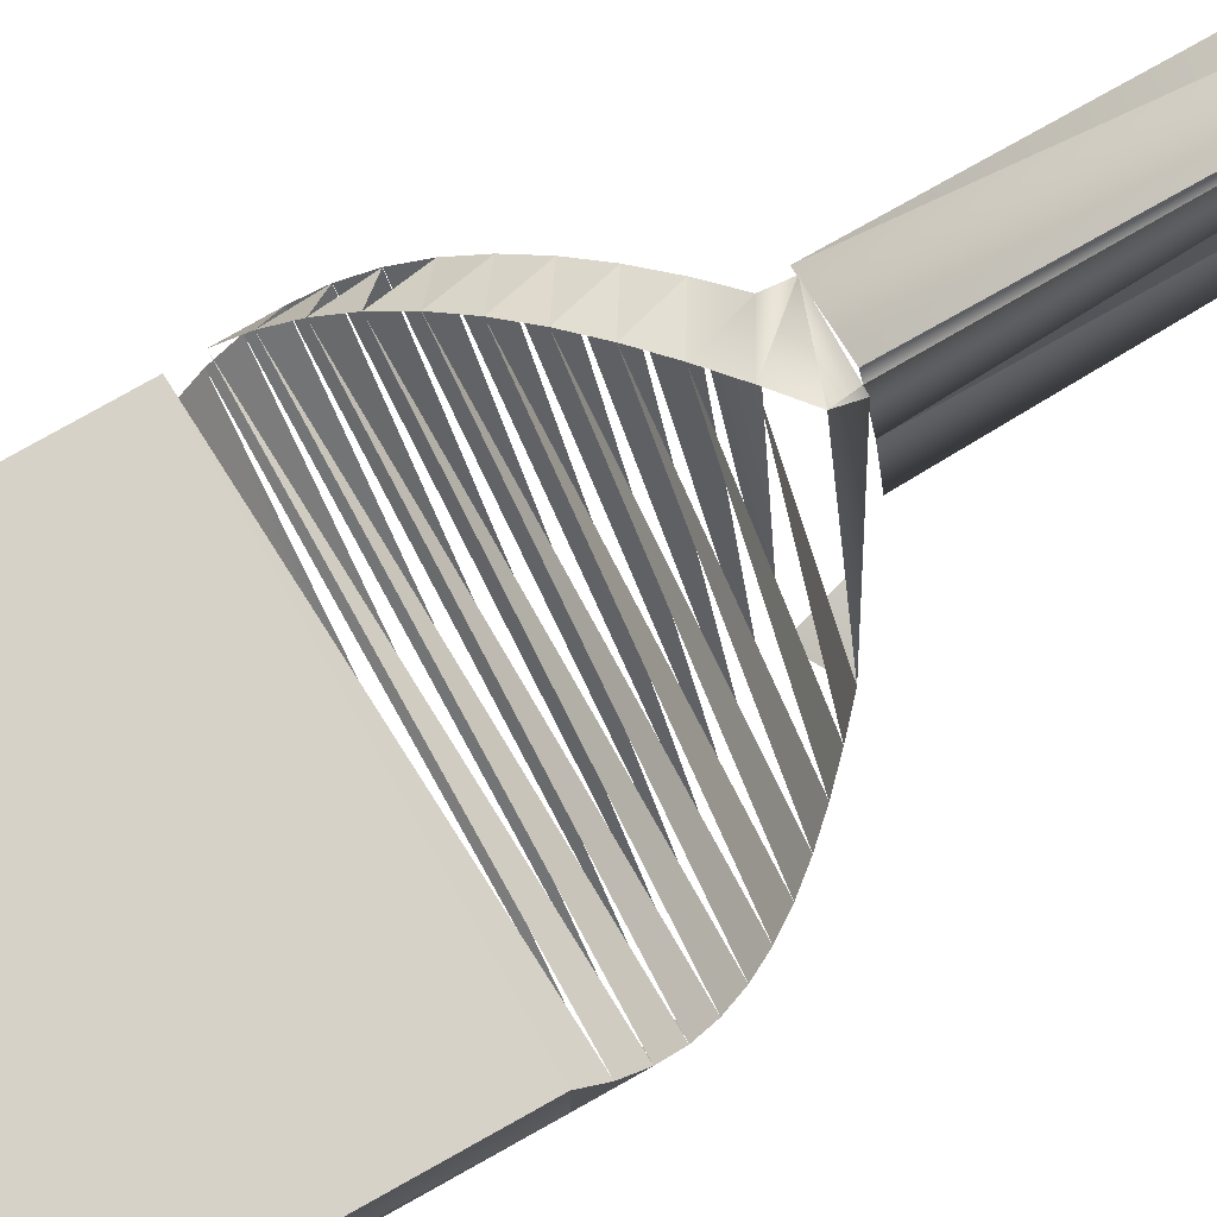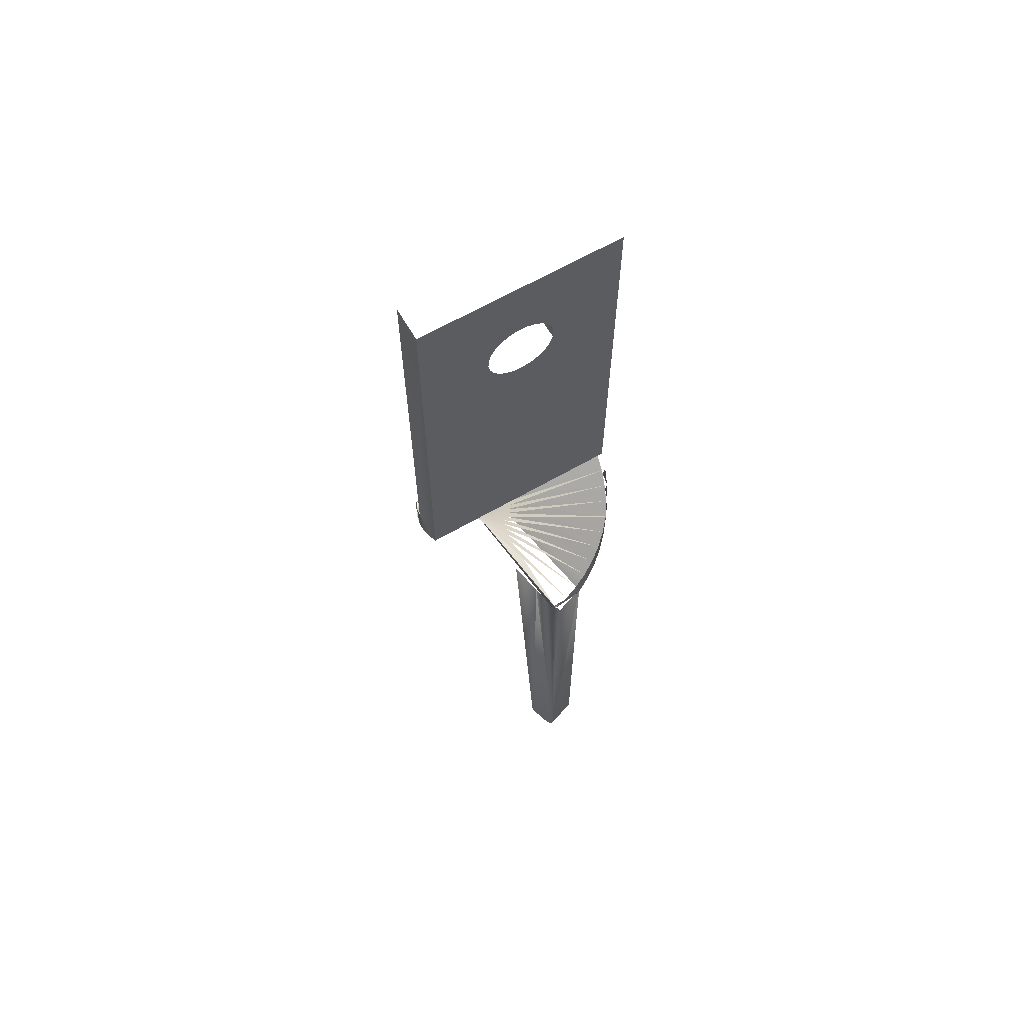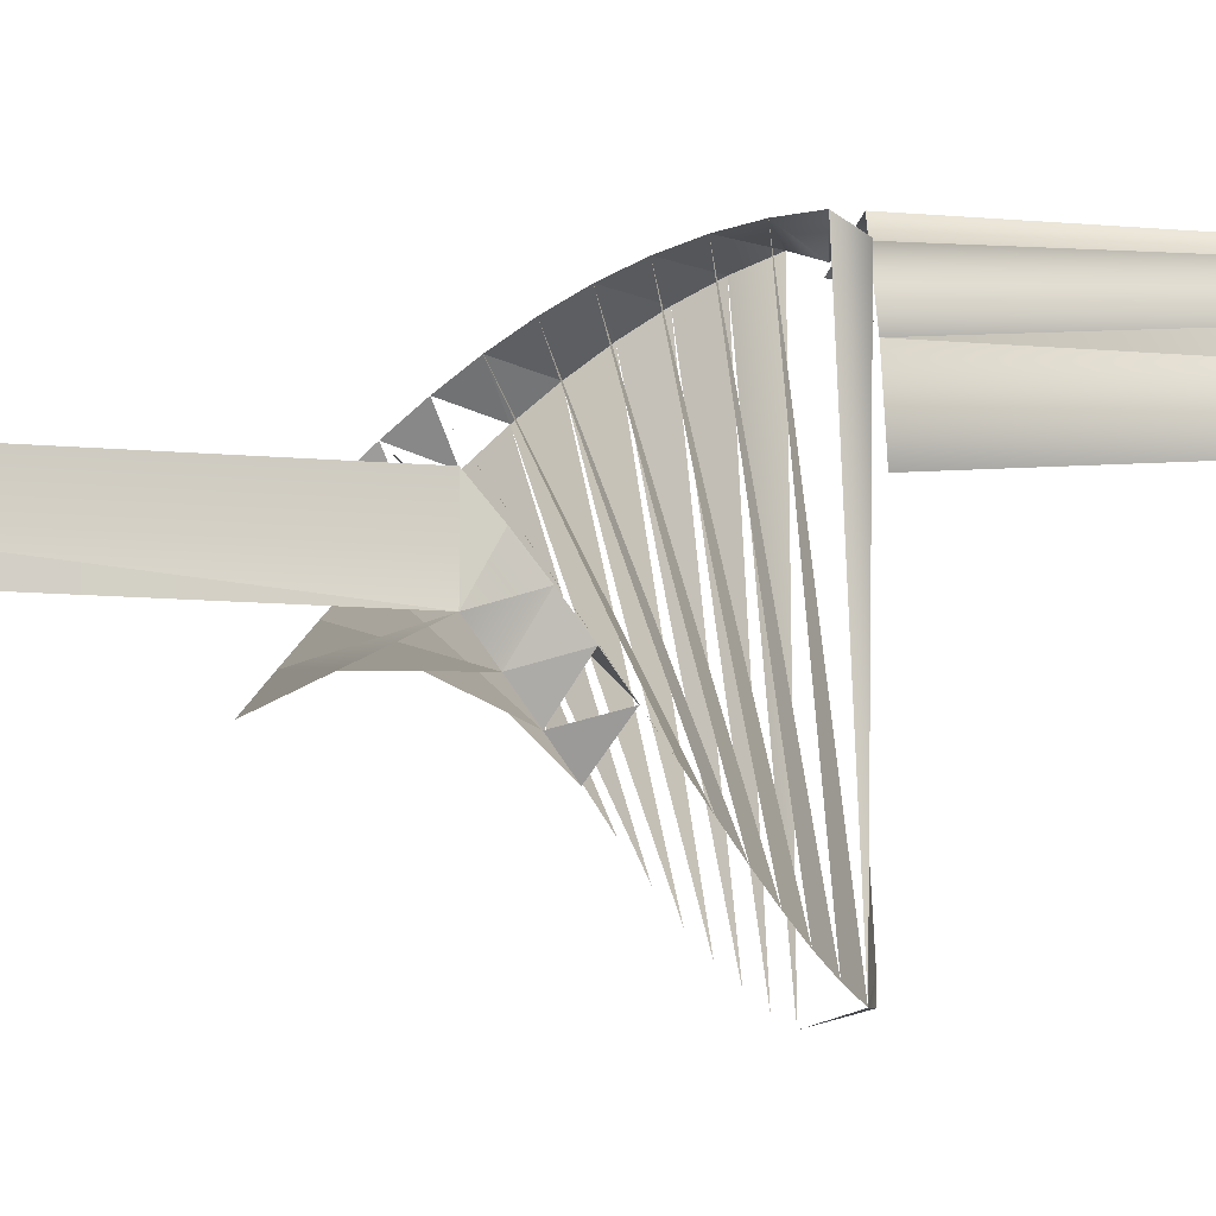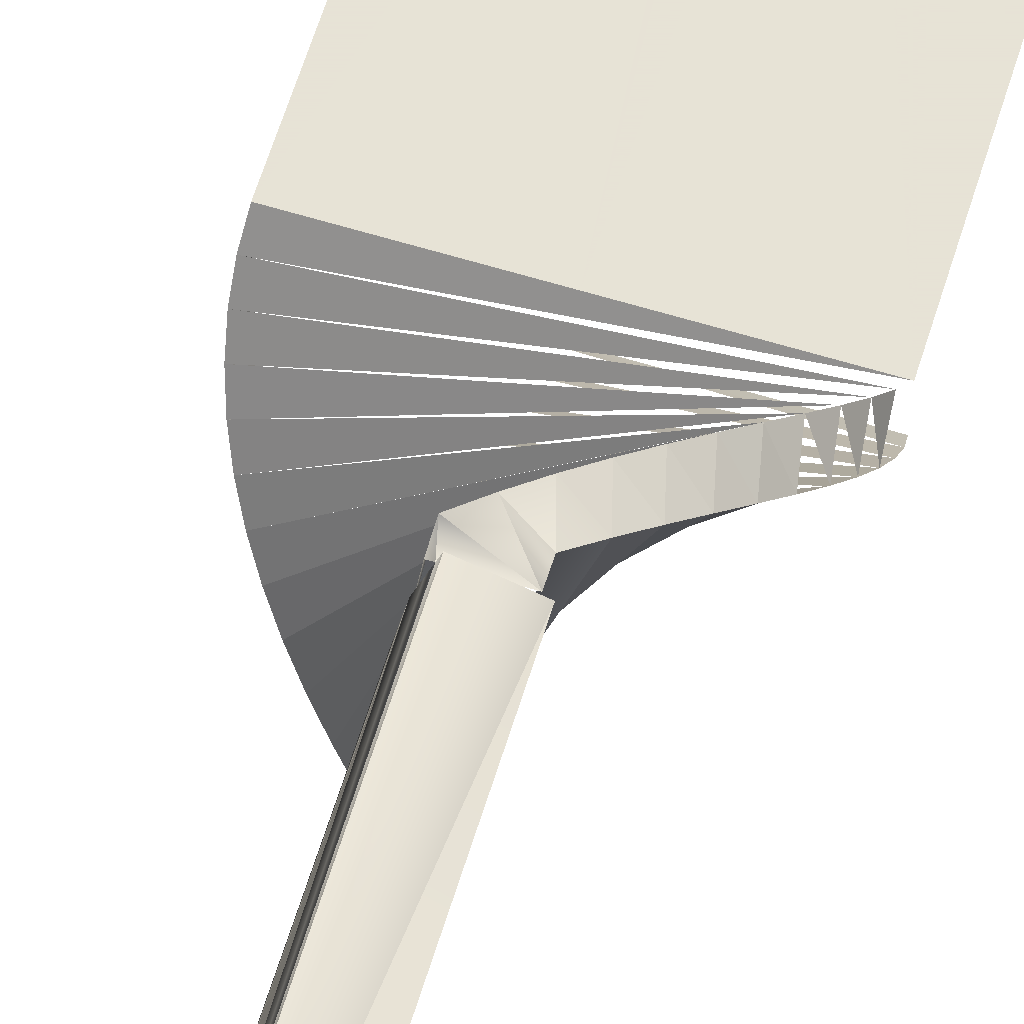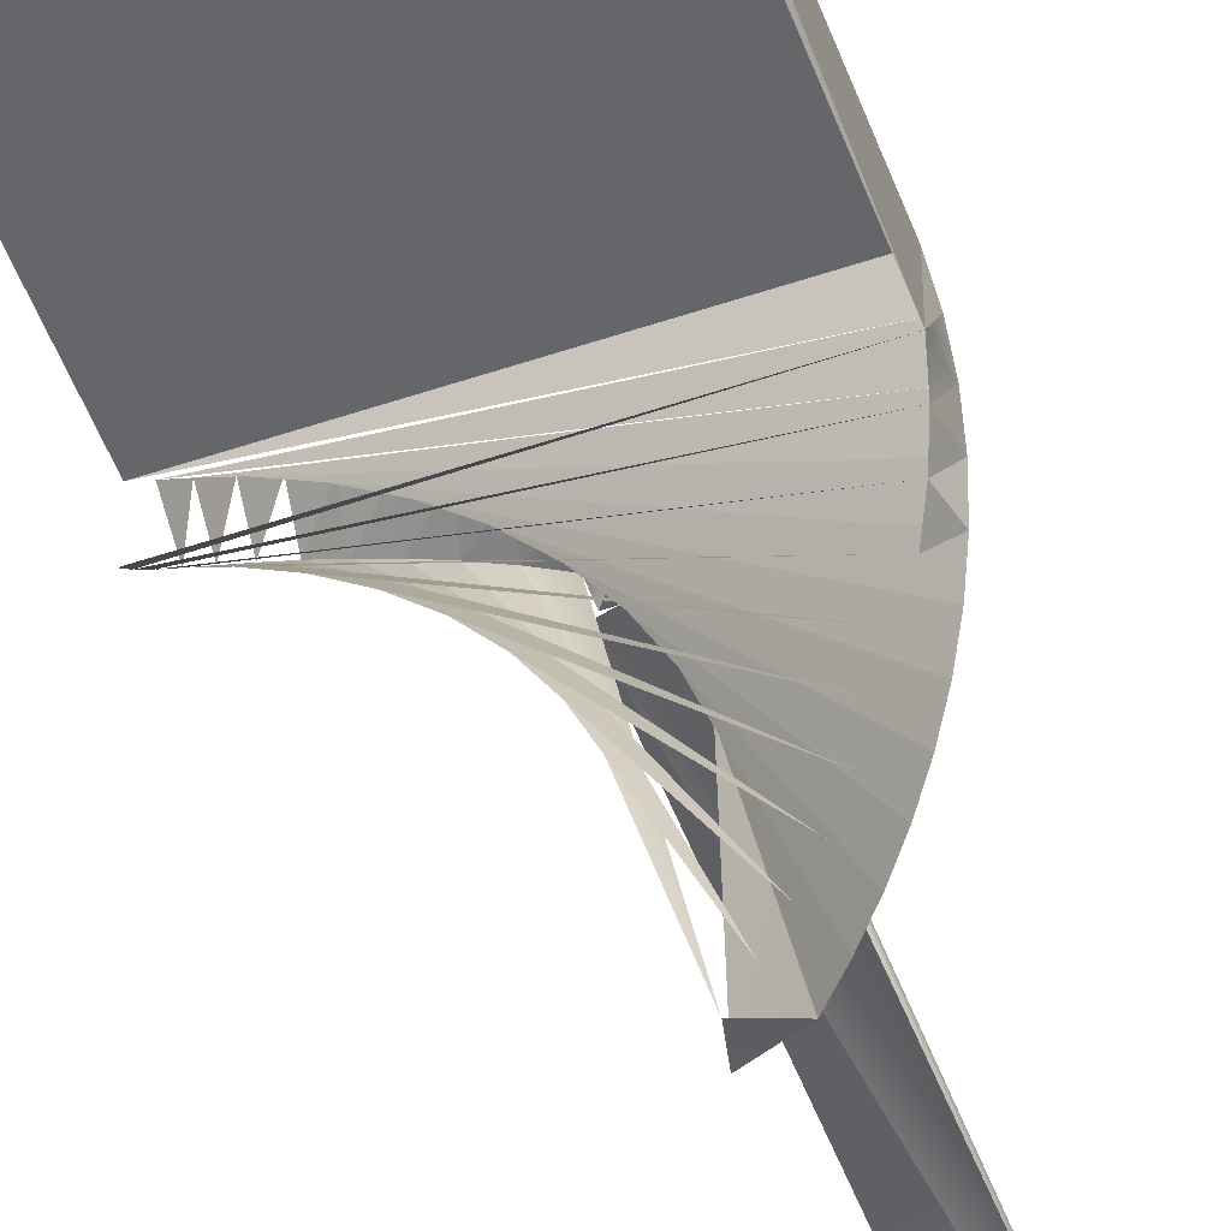
<metadata>
{"format":"obj","ext":"obj","renderer":"f3d","projection":"perspective","resolution":1024,"background":"white","views":[{"elev":77.5,"azim":60.6,"up":"+Y"},{"elev":64.7,"azim":149.9,"up":"+Z"},{"elev":-8.2,"azim":72.6,"up":"+Y"},{"elev":62.8,"azim":-162.8,"up":"+Y"},{"elev":-51.7,"azim":20.2,"up":"+Y"}]}
</metadata>
<code>
o LM_GI_l4_GottliebEMSlingArm
v -0.6047 9.295 -78.76
v -0.5579 9.139 -78.91
v -0.5062 8.966 -79.03
v -0.5062 8.966 -79.03
v -0.4505 8.779 -79.12
v -0.3915 8.583 -79.19
v -0.5062 8.966 -79.03
v -0.6457 9.432 -78.6
v -0.6047 9.295 -78.76
v -0.6802 9.547 -78.42
v -0.5062 8.966 -79.03
v -0.3915 8.583 -79.19
v -0.5062 8.966 -79.03
v -0.6802 9.547 -78.42
v -0.6457 9.432 -78.6
v -0.6802 9.547 -78.42
v -0.3915 8.583 -79.19
v -0.3305 8.379 -79.24
v -0.5579 9.139 -78.91
v -3.572 8.156 -78.96
v -0.5062 8.966 -79.03
v -0.4505 8.779 -79.12
v -0.5062 8.966 -79.03
v -3.48 7.85 -79.14
v -0.6047 9.295 -78.76
v -3.572 8.156 -78.96
v -0.5579 9.139 -78.91
v -0.4505 8.779 -79.12
v -3.48 7.85 -79.14
v -0.3915 8.583 -79.19
v -0.3305 8.379 -79.24
v -0.7439 9.76 -77.59
v -0.6802 9.547 -78.42
v -3.676 8.504 -78.54
v -0.6047 9.295 -78.76
v -0.6457 9.432 -78.6
v -0.3305 8.379 -79.24
v -0.3915 8.583 -79.19
v -3.325 7.333 -79.25
v -3.676 8.504 -78.54
v -0.6457 9.432 -78.6
v -0.6802 9.547 -78.42
v -0.7439 9.76 -77.59
v -0.3305 8.379 -79.24
v 0.207 6.583 -79.25
v -3.572 8.156 -78.96
v -3.48 7.85 -79.14
v -0.5062 8.966 -79.03
v -3.676 8.504 -78.54
v -3.572 8.156 -78.96
v -0.6047 9.295 -78.76
v -0.3915 8.583 -79.19
v -3.48 7.85 -79.14
v -3.325 7.333 -79.25
v -0.6802 9.547 -78.42
v -0.7439 9.76 -77.59
v -3.731 8.685 -77.84
v -3.676 8.504 -78.54
v -0.6802 9.547 -78.42
v -3.731 8.685 -77.84
v -2.883 5.854 -79.25
v -0.3305 8.379 -79.24
v -3.325 7.333 -79.25
v -0.7439 9.76 -77.59
v 0.207 6.583 -79.25
v 0.207 6.583 -41.15
v -3.731 8.685 -77.84
v -0.7439 9.76 -77.59
v -3.731 8.685 -41.15
v -0.5186 9.007 -41.15
v -0.7439 9.76 -41.15
v -0.7439 9.76 -77.59
v -0.7439 9.76 -77.59
v -0.7439 9.76 -41.15
v -3.731 8.685 -41.15
v -0.2088 7.972 -41.15
v -0.5186 9.007 -41.15
v -0.7439 9.76 -77.59
v -0.7439 9.76 -77.59
v 0.207 6.583 -41.15
v -0.2088 7.972 -41.15
v 0.7836 3.313 -41.15
v 0.207 6.583 -41.15
v 0.207 6.583 -79.25
v -0.2088 9.007 -41.15
v -0.28 9.652 -40.09
v -0.5186 9.007 -41.15
v -0.28 9.652 -40.09
v -3.384 9.007 -41.15
v -0.5186 9.007 -41.15
v -3.384 9.007 -41.15
v -0.28 9.652 -40.09
v -1.543 9.613 -39.03
v -3.428 9.238 -40.09
v -3.384 9.007 -41.15
v -1.543 9.613 -39.03
v -0.2088 9.007 -41.15
v -0.2088 7.972 -41.15
v -0.2088 0.001546 -41.15
v -3.428 9.238 -40.09
v -1.543 9.613 -39.03
v -2.789 9.409 -37.98
v -4.609 8.791 -39.03
v -3.428 9.238 -40.09
v -2.789 9.409 -37.98
v -4.609 8.791 -39.03
v -2.789 9.409 -37.98
v -3.998 9.044 -36.92
v -5.722 8.194 -37.98
v -4.609 8.791 -39.03
v -3.998 9.044 -36.92
v -0.2088 9.007 -41.15
v 2.206 -9.235 -40.09
v -0.28 9.652 -40.09
v -5.722 8.194 -37.98
v -3.998 9.044 -36.92
v -5.15 8.525 -35.86
v -6.748 7.457 -36.92
v -5.722 8.194 -37.98
v -5.15 8.525 -35.86
v 0.3211 -9.61 -39.03
v -3.428 9.238 -40.09
v -4.609 8.791 -39.03
v -6.748 7.457 -36.92
v -5.15 8.525 -35.86
v -6.223 7.859 -34.8
v 1.568 -9.406 -37.98
v -4.609 8.791 -39.03
v -5.722 8.194 -37.98
v -7.669 6.592 -35.86
v -6.748 7.457 -36.92
v -6.223 7.859 -34.8
v 2.206 -9.235 -40.09
v -0.28 9.652 -40.09
v -0.2225 -8.183 -41.15
v -7.669 6.592 -35.86
v -6.223 7.859 -34.8
v -7.201 7.059 -33.74
v 2.777 -9.041 -36.92
v -5.722 8.194 -37.98
v -6.748 7.457 -36.92
v -1.543 9.613 -39.03
v 2.206 -9.235 -40.09
v 3.388 -8.788 -39.03
v -8.468 5.614 -34.8
v -7.669 6.592 -35.86
v -7.201 7.059 -33.74
v -2.789 9.409 -37.98
v 3.388 -8.788 -39.03
v 4.501 -8.191 -37.98
v 3.928 -8.521 -35.86
v -6.748 7.457 -36.92
v -7.669 6.592 -35.86
v -8.468 5.614 -34.8
v -7.201 7.059 -33.74
v -8.066 6.139 -32.68
v -3.998 9.044 -36.92
v 4.501 -8.191 -37.98
v 5.527 -7.454 -36.92
v -5.15 8.525 -35.86
v 5.527 -7.454 -36.92
v 6.447 -6.589 -35.86
v 5.002 -7.856 -34.8
v -7.669 6.592 -35.86
v -8.468 5.614 -34.8
v -0.2088 -9.004 -41.15
v 2.206 -9.235 -40.09
v -0.2225 -8.183 -41.15
v -6.223 7.859 -34.8
v 6.447 -6.589 -35.86
v 7.247 -5.611 -34.8
v -9.134 4.541 -33.74
v -8.066 6.139 -32.68
v -8.803 5.113 -31.63
v 2.206 -9.235 -40.09
v -0.2088 -9.004 -41.15
v 0.3211 -9.61 -39.03
v 5.98 -7.056 -33.74
v -8.468 5.614 -34.8
v -9.134 4.541 -33.74
v -7.201 7.059 -33.74
v 7.247 -5.611 -34.8
v 7.912 -4.537 -33.74
v -8.066 6.139 -32.68
v 7.912 -4.537 -33.74
v 8.432 -3.386 -32.68
v 6.844 -6.136 -32.68
v -9.134 4.541 -33.74
v -9.653 3.389 -32.68
v -9.653 3.389 -32.68
v -8.803 5.113 -31.63
v -9.4 4 -30.57
v -8.803 5.113 -31.63
v 8.432 -3.386 -32.68
v 8.797 -2.177 -31.63
v 9.001 -0.9304 -30.57
v -9.4 4 -30.57
v 8.797 -2.177 -31.63
v 7.582 -5.11 -31.63
v -9.653 3.389 -32.68
v -10.02 2.18 -31.63
v 9.001 -0.9304 -30.57
v 8.797 -2.177 -31.63
v 8.626 -2.816 -29.51
v -9.847 2.819 -29.51
v 9.001 -0.9304 -30.57
v 9.04 0.3323 -29.51
v 9.04 0.3323 -29.51
v 9.001 -0.9304 -30.57
v 8.914 -1.586 -28.45
v -10.02 2.18 -31.63
v -9.4 4 -30.57
v -9.847 2.819 -29.51
v 8.914 1.589 -28.45
v -0.6107 1.589 -28.45
v 9.04 0.3323 -29.51
v 8.914 1.589 -28.45
v 8.914 -1.586 -28.45
v 9.04 0.3323 -29.51
v 8.432 -3.386 -32.68
v 7.582 -5.11 -31.63
v 8.179 -3.997 -30.57
v 8.797 -2.177 -31.63
v 8.179 -3.997 -30.57
v 8.626 -2.816 -29.51
v 9.001 -0.9304 -30.57
v 8.626 -2.816 -29.51
v 8.914 -1.586 -28.45
v 8.179 -3.997 -30.57
v -10.02 2.18 -31.63
v -10.22 0.9335 -30.57
v -0.6107 1.589 -28.45
v -10.14 1.589 -28.45
v 9.04 0.3323 -29.51
v -10.26 -0.3292 -29.51
v 8.626 -2.816 -29.51
v -10.22 0.9335 -30.57
v 8.914 -1.586 -28.45
v -10.26 -0.3292 -29.51
v -0.6107 -1.586 -28.45
v -10.26 -0.3292 -29.51
v -10.14 -1.586 -28.45
v -0.6107 -1.586 -28.45
v 1.998 1.589 -1.685
v -0.6107 1.589 -28.45
v 8.914 1.589 -28.45
v -0.8728 1.589 -3.04
v -10.14 1.589 -28.45
v -0.6107 1.589 -28.45
v 8.914 1.589 9.65
v 8.914 1.589 -28.45
v 8.914 -1.586 -28.45
v -0.04503 1.589 -3
v -0.6107 1.589 -28.45
v 0.7444 1.589 -2.747
v -0.04503 1.589 -3
v -0.8728 1.589 -3.04
v -0.6107 1.589 -28.45
v 1.441 1.589 -2.298
v 0.7444 1.589 -2.747
v 8.914 1.589 -28.45
v 2.378 1.589 -0.9476
v 1.998 1.589 -1.685
v -0.6107 1.589 -28.45
v 1.998 1.589 -1.685
v 1.441 1.589 -2.298
v -10.14 1.589 -28.45
v -0.8728 1.589 -3.04
v -1.683 1.589 -2.864
v -10.14 1.589 -28.45
v -1.683 1.589 -2.864
v -2.42 1.589 -2.485
v -3.033 1.589 -1.928
v -3.482 1.589 -1.231
v 2.378 1.589 -0.9476
v 8.914 1.589 -28.45
v 8.914 1.589 9.65
v -10.14 1.589 9.65
v 8.914 -1.586 9.65
v 8.914 1.589 9.65
v 8.914 -1.586 -28.45
v 2.261 1.589 1.48
v 2.261 -1.586 1.48
v 2.513 1.589 0.6903
v -3.775 -1.586 0.3867
v -3.775 1.589 0.3867
v -3.735 1.589 -0.4412
v 2.261 -1.586 1.48
v 2.513 -1.586 0.6903
v 2.513 1.589 0.6903
v -3.735 -1.586 -0.4412
v -3.775 -1.586 0.3867
v -3.735 1.589 -0.4412
v 2.553 1.589 -0.1376
v 2.378 1.589 -0.9476
v 8.914 1.589 9.65
v -3.599 1.589 1.197
v -3.775 1.589 0.3867
v -3.775 -1.586 0.3867
v 1.812 1.589 2.177
v 1.812 -1.586 2.177
v 2.261 1.589 1.48
v 2.513 1.589 0.6903
v 2.553 1.589 -0.1376
v 8.914 1.589 9.65
v 1.812 -1.586 2.177
v 2.261 -1.586 1.48
v 2.261 1.589 1.48
v 1.812 -1.586 2.177
v 1.812 1.589 2.177
v 1.198 1.589 2.734
v -3.599 -1.586 1.197
v -3.599 1.589 1.197
v -3.775 -1.586 0.3867
v -3.22 -1.586 1.934
v -3.22 1.589 1.934
v -3.599 1.589 1.197
v 2.261 1.589 1.48
v 2.513 1.589 0.6903
v 8.914 1.589 9.65
v -2.663 1.589 2.547
v -3.22 1.589 1.934
v -3.22 -1.586 1.934
v -3.599 -1.586 1.197
v -3.22 -1.586 1.934
v -3.599 1.589 1.197
v 1.198 1.589 2.734
v 0.4614 1.589 3.113
v 0.4614 -1.586 3.113
v 1.812 1.589 2.177
v 2.261 1.589 1.48
v 8.914 1.589 9.65
v 1.198 -1.586 2.734
v 1.812 -1.586 2.177
v 1.198 1.589 2.734
v -10.14 1.589 9.65
v -3.482 1.589 -1.231
v -3.735 1.589 -0.4412
v -1.966 1.589 2.996
v -2.663 1.589 2.547
v -2.663 -1.586 2.547
v 0.4614 1.589 3.113
v -0.3487 1.589 3.289
v -0.3486 -1.586 3.289
v 1.198 -1.586 2.734
v 1.198 1.589 2.734
v 0.4614 -1.586 3.113
v -0.3486 -1.586 3.289
v -0.3487 1.589 3.289
v -1.176 1.589 3.249
v -1.176 -1.586 3.249
v -1.176 1.589 3.249
v -1.966 1.589 2.996
v 1.198 1.589 2.734
v 1.812 1.589 2.177
v 8.914 1.589 9.65
v -2.663 -1.586 2.547
v -2.663 1.589 2.547
v -3.22 -1.586 1.934
v -10.14 1.589 9.65
v -3.735 1.589 -0.4412
v -3.775 1.589 0.3867
v 0.4614 -1.586 3.113
v 0.4614 1.589 3.113
v -0.3486 -1.586 3.289
v 0.4614 1.589 3.113
v 1.198 1.589 2.734
v 8.914 1.589 9.65
v -1.966 -1.586 2.996
v -1.966 1.589 2.996
v -2.663 -1.586 2.547
v -1.966 -1.586 2.996
v -1.176 -1.586 3.249
v -1.966 1.589 2.996
v -1.176 -1.586 3.249
v -0.3486 -1.586 3.289
v -1.176 1.589 3.249
v -0.3487 1.589 3.289
v 0.4614 1.589 3.113
v 8.914 1.589 9.65
v -3.775 1.589 0.3867
v -3.599 1.589 1.197
v -10.14 1.589 9.65
v -3.599 1.589 1.197
v -3.22 1.589 1.934
v -10.14 1.589 9.65
v -3.22 1.589 1.934
v -2.663 1.589 2.547
v -10.14 1.589 9.65
v -2.663 1.589 2.547
v -1.966 1.589 2.996
v -1.176 1.589 3.249
v -0.3487 1.589 3.289
v -10.14 1.589 9.65
v -1.176 1.589 3.249
v -10.14 1.589 9.65
v -1.966 1.589 2.996
v -0.3487 1.589 3.289
v 8.914 1.589 9.65
v -10.14 1.589 9.65
f 3 2 1
f 6 5 4
f 9 8 7
f 12 11 10
f 15 14 13
f 18 17 16
f 21 20 19
f 24 23 22
f 27 26 25
f 30 29 28
f 33 32 31
f 36 35 34
f 39 38 37
f 42 41 40
f 45 44 43
f 48 47 46
f 51 50 49
f 54 53 52
f 57 56 55
f 60 59 58
f 63 62 61
f 66 65 64
f 69 68 67
f 72 71 70
f 75 74 73
f 78 77 76
f 81 80 79
f 84 83 82
f 87 86 85
f 90 89 88
f 93 92 91
f 96 95 94
f 99 98 97
f 102 101 100
f 105 104 103
f 108 107 106
f 111 110 109
f 114 113 112
f 117 116 115
f 120 119 118
f 123 122 121
f 126 125 124
f 129 128 127
f 132 131 130
f 135 134 133
f 138 137 136
f 141 140 139
f 144 143 142
f 147 146 145
f 150 149 148
f 153 152 151
f 156 155 154
f 159 158 157
f 162 161 160
f 165 164 163
f 168 167 166
f 171 170 169
f 174 173 172
f 177 176 175
f 180 179 178
f 183 182 181
f 186 185 184
f 189 188 187
f 192 191 190
f 195 194 193
f 198 197 196
f 201 200 199
f 204 203 202
f 207 206 205
f 210 209 208
f 213 212 211
f 216 215 214
f 219 218 217
f 222 221 220
f 225 224 223
f 228 227 226
f 231 230 229
f 234 233 232
f 237 236 235
f 240 239 238
f 243 242 241
f 246 245 244
f 249 248 247
f 252 251 250
f 255 254 253
f 258 257 256
f 260 259 258
f 263 262 261
f 266 265 264
f 269 268 267
f 272 271 270
f 273 272 270
f 274 273 270
f 277 276 275
f 274 270 278
f 281 280 279
f 284 283 282
f 287 286 285
f 290 289 288
f 293 292 291
f 296 295 294
f 299 298 297
f 302 301 300
f 305 304 303
f 308 307 306
f 311 310 309
f 314 313 312
f 317 316 315
f 320 319 318
f 323 322 321
f 326 325 324
f 329 328 327
f 332 331 330
f 335 334 333
f 338 337 336
f 341 340 339
f 344 343 342
f 347 346 345
f 350 349 348
f 353 352 351
f 356 355 354
f 359 358 357
f 362 361 360
f 365 364 363
f 368 367 366
f 371 370 369
f 374 373 372
f 377 376 375
f 380 379 378
f 382 381 278
f 385 384 383
f 388 387 386
f 391 390 389
f 394 393 392
f 397 396 395
f 400 399 398

</code>
